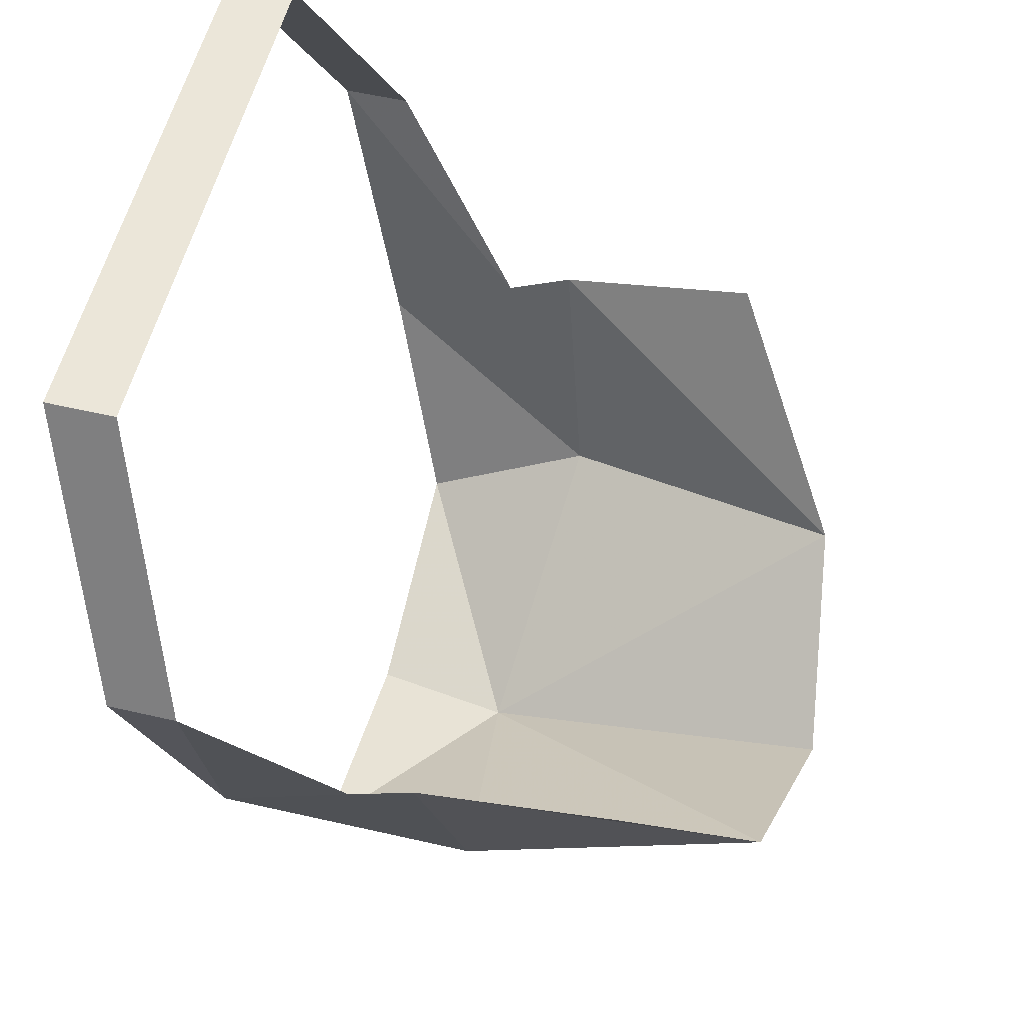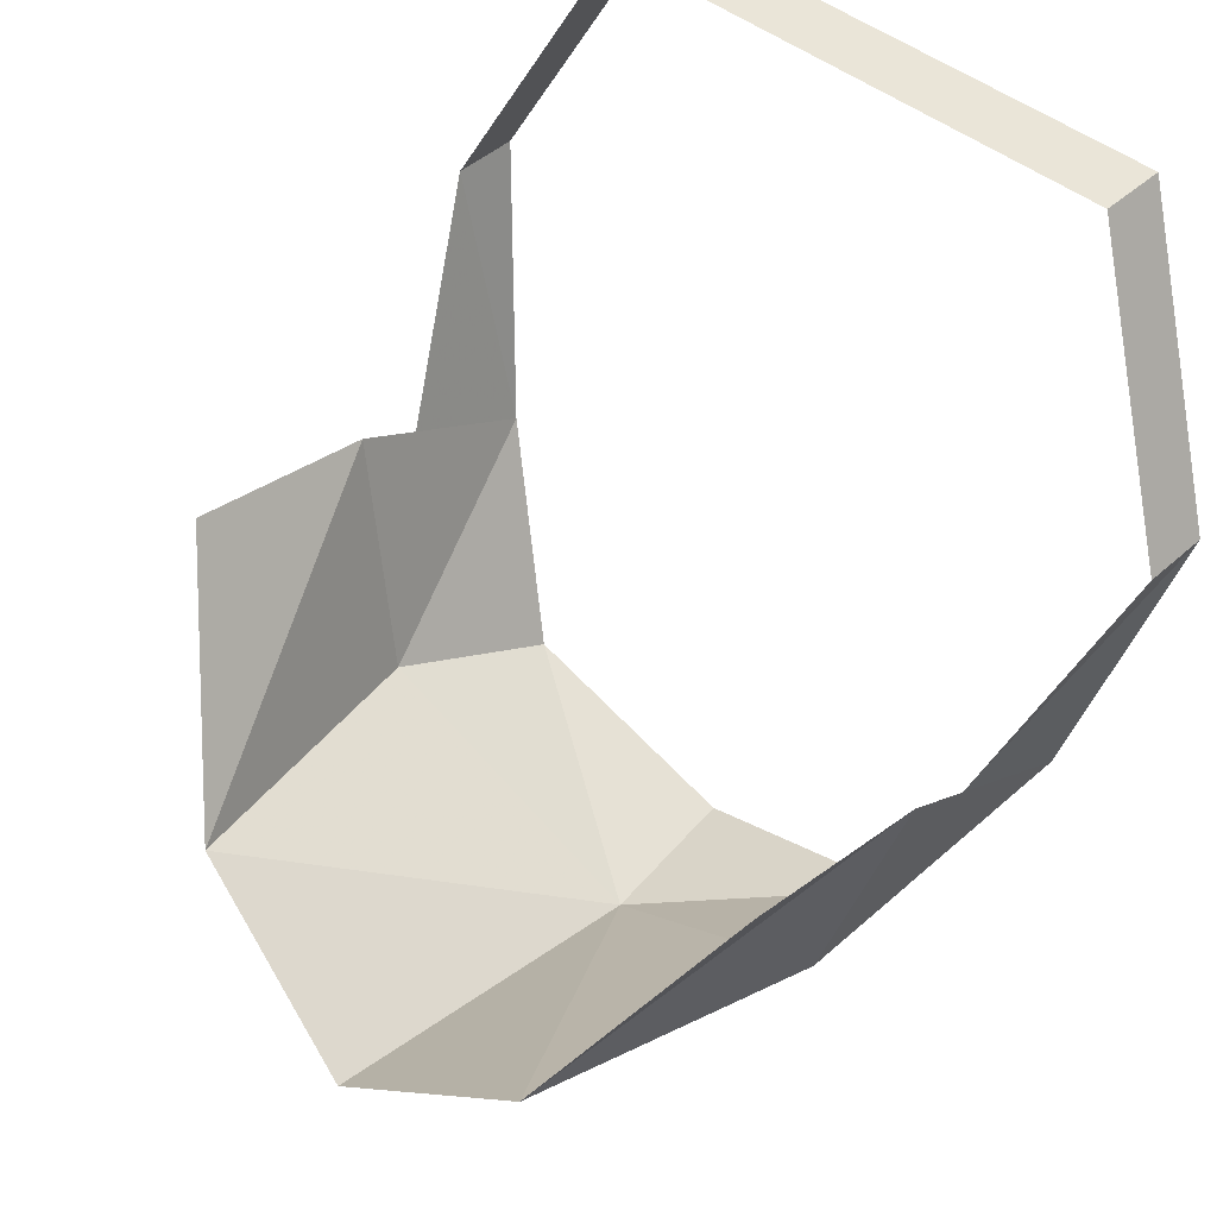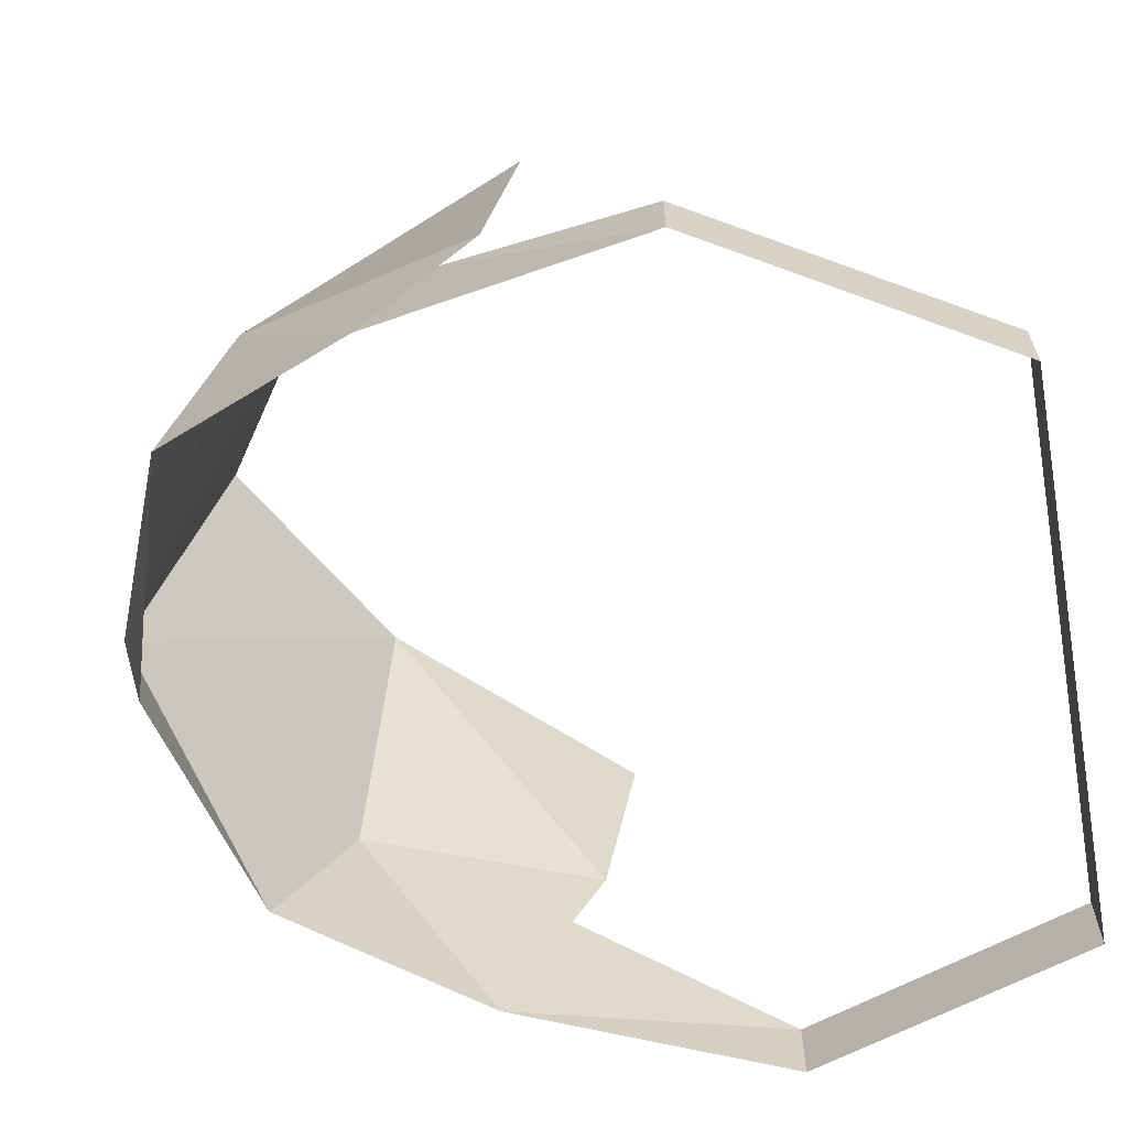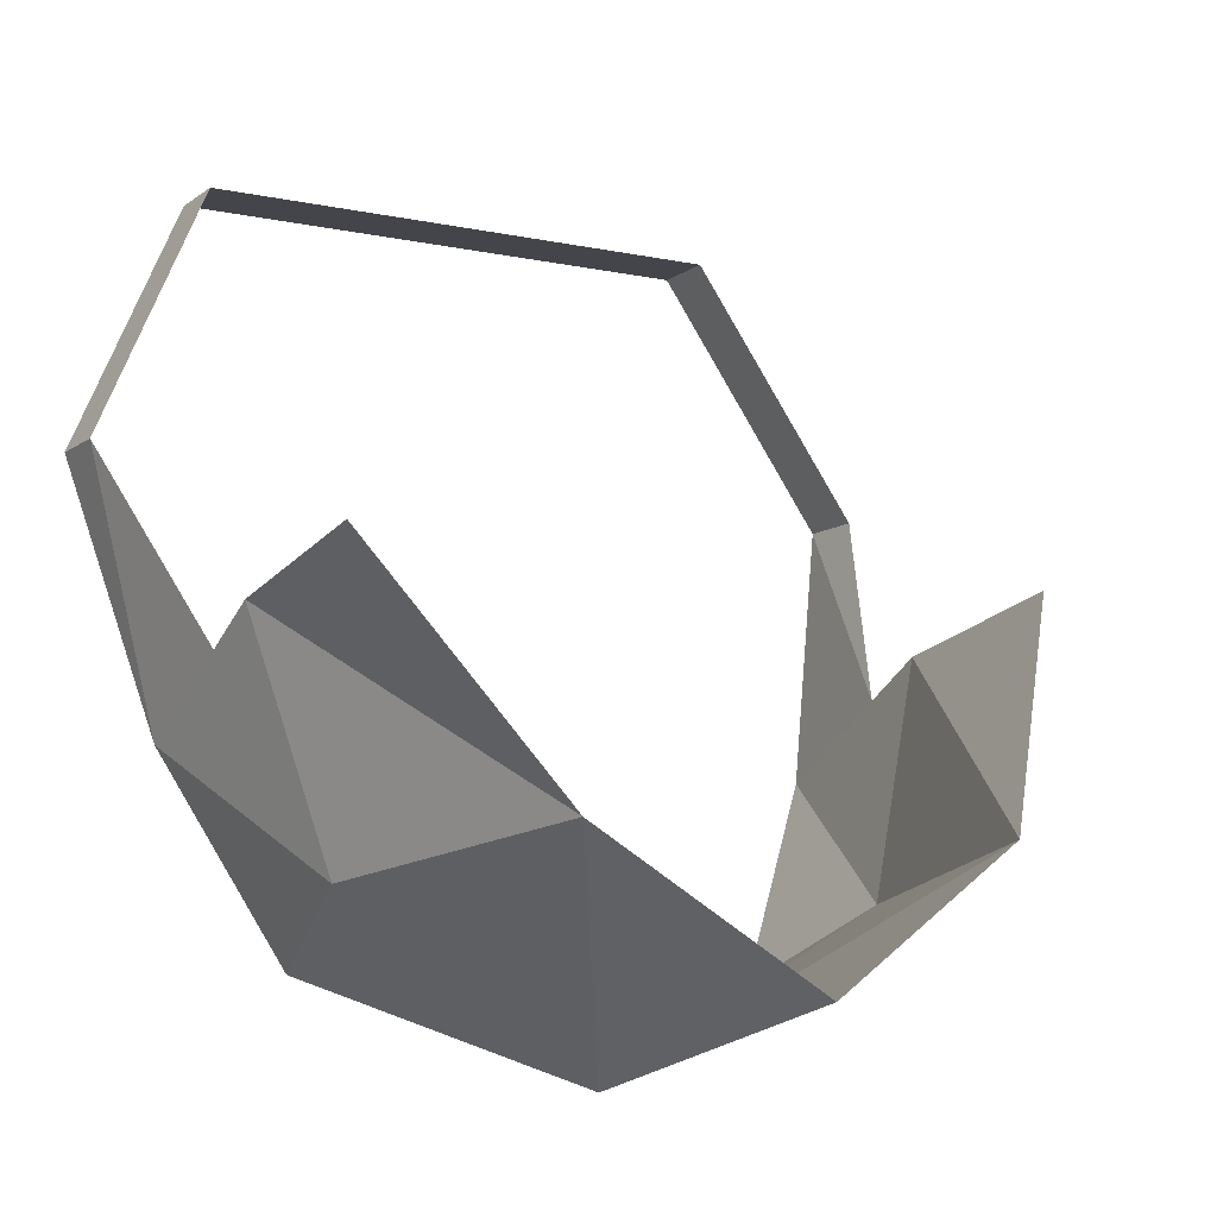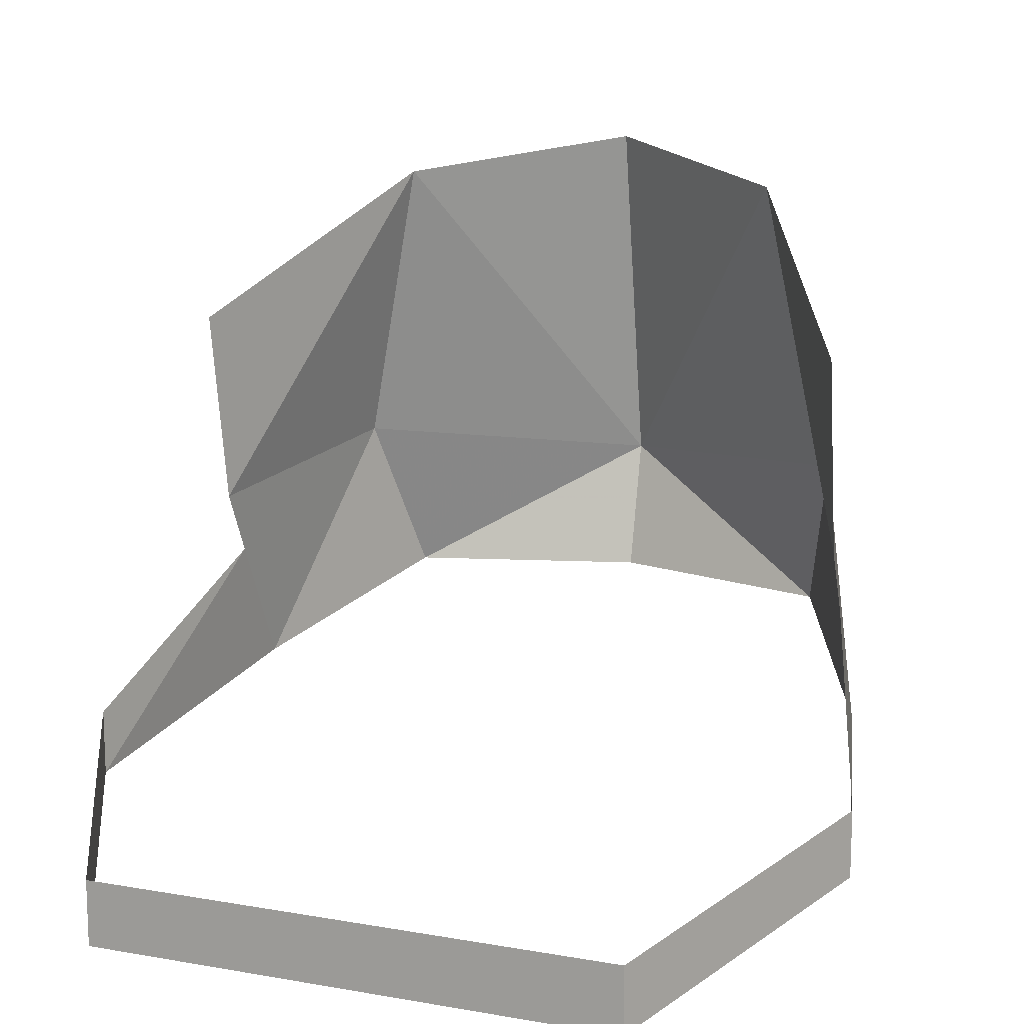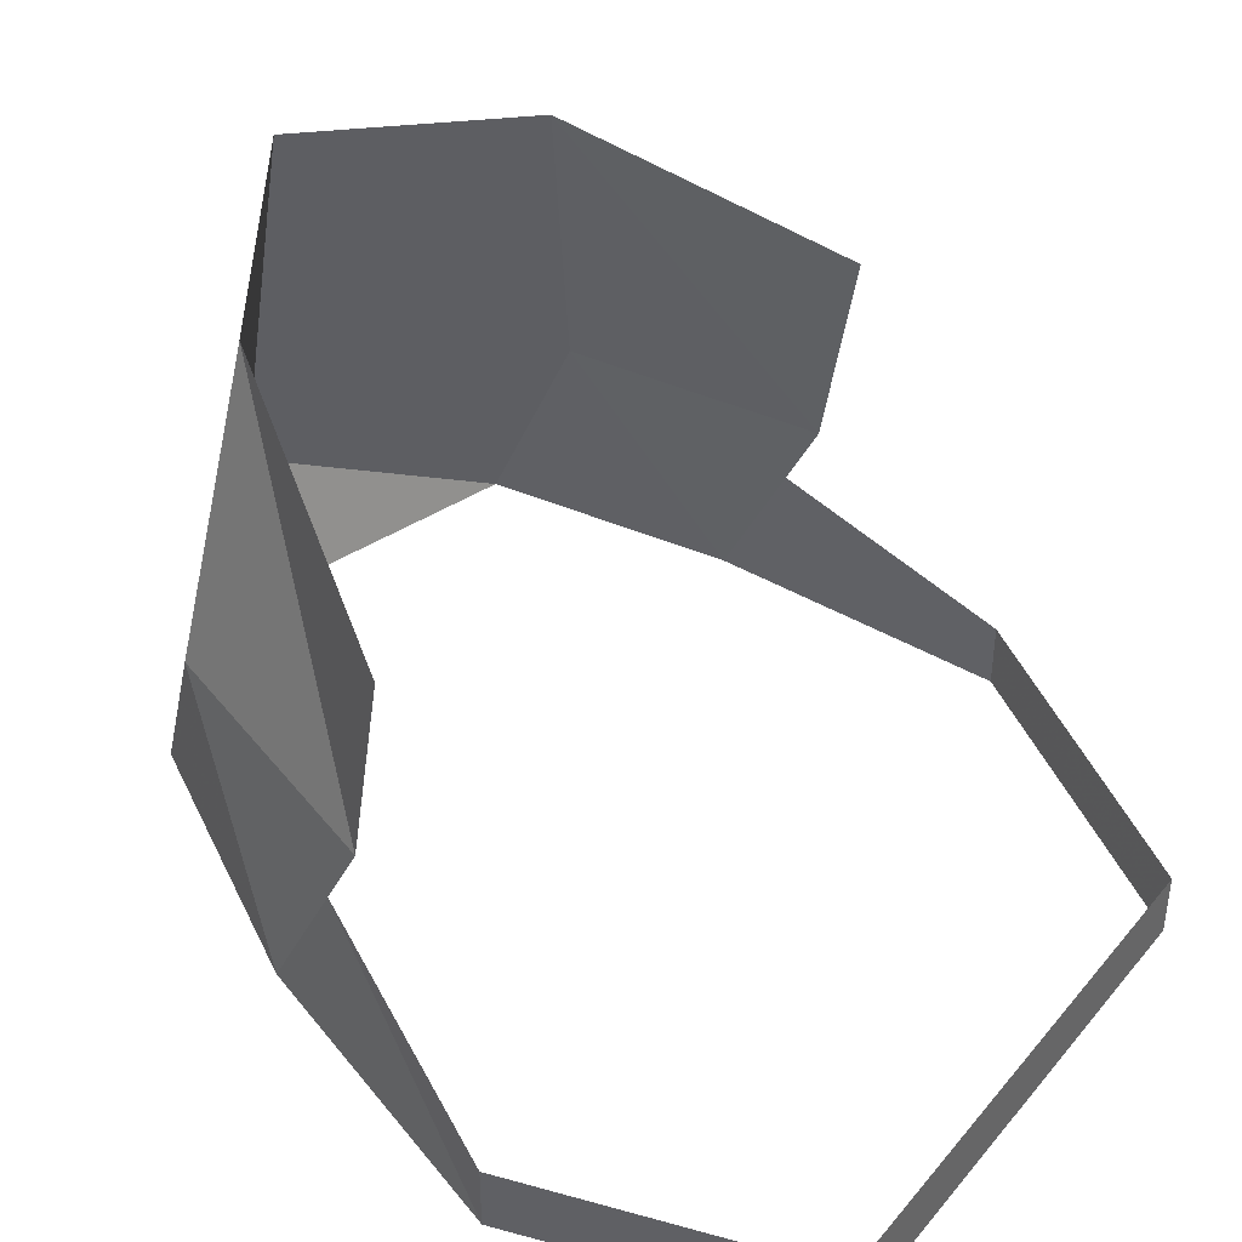
<metadata>
{"format":"obj","ext":"obj","renderer":"f3d","projection":"perspective","resolution":1024,"background":"white","views":[{"elev":55.1,"azim":103.8,"up":"+Z"},{"elev":44.6,"azim":-136.3,"up":"+Z"},{"elev":-65.0,"azim":-80.1,"up":"+Y"},{"elev":-9.3,"azim":150.6,"up":"+Z"},{"elev":14.0,"azim":21.3,"up":"+Y"},{"elev":41.0,"azim":-54.3,"up":"+Y"}]}
</metadata>
<code>
o npc/stranger_1/chat
v -32 0 -40
v -28 -20 -48
v -40 -28 -24
v -40 -12 -16
v -40 -4 -12
v -24 36 -36
v 0 -4 -60
v 0 -20 -56
v 28 -20 -48
v 32 0 -40
v 40 -28 -24
v 40 -12 -16
v 48 -28 8
v 48 -36 8
v 32 -36 40
v 32 -44 40
v -32 -36 40
v -32 -44 40
v -48 -28 8
v -48 -36 8
v 0 40 -52
v 24 36 -36
v 40 -4 -12
v -40 20 -8
v 40 20 -8
f 1 2 3
f 1 3 4
f 1 4 5
f 1 5 6
f 1 6 7
f 1 7 2
f 2 7 8
f 8 7 9
f 9 7 10
f 9 10 11
f 11 10 12
f 11 12 13
f 11 13 14
f 14 13 15
f 14 15 16
f 16 15 17
f 16 17 18
f 18 17 19
f 18 19 20
f 20 19 4
f 20 4 3
f 6 21 7
f 7 21 22
f 7 22 10
f 10 22 23
f 10 23 12
f 5 24 6
f 22 25 23

</code>
